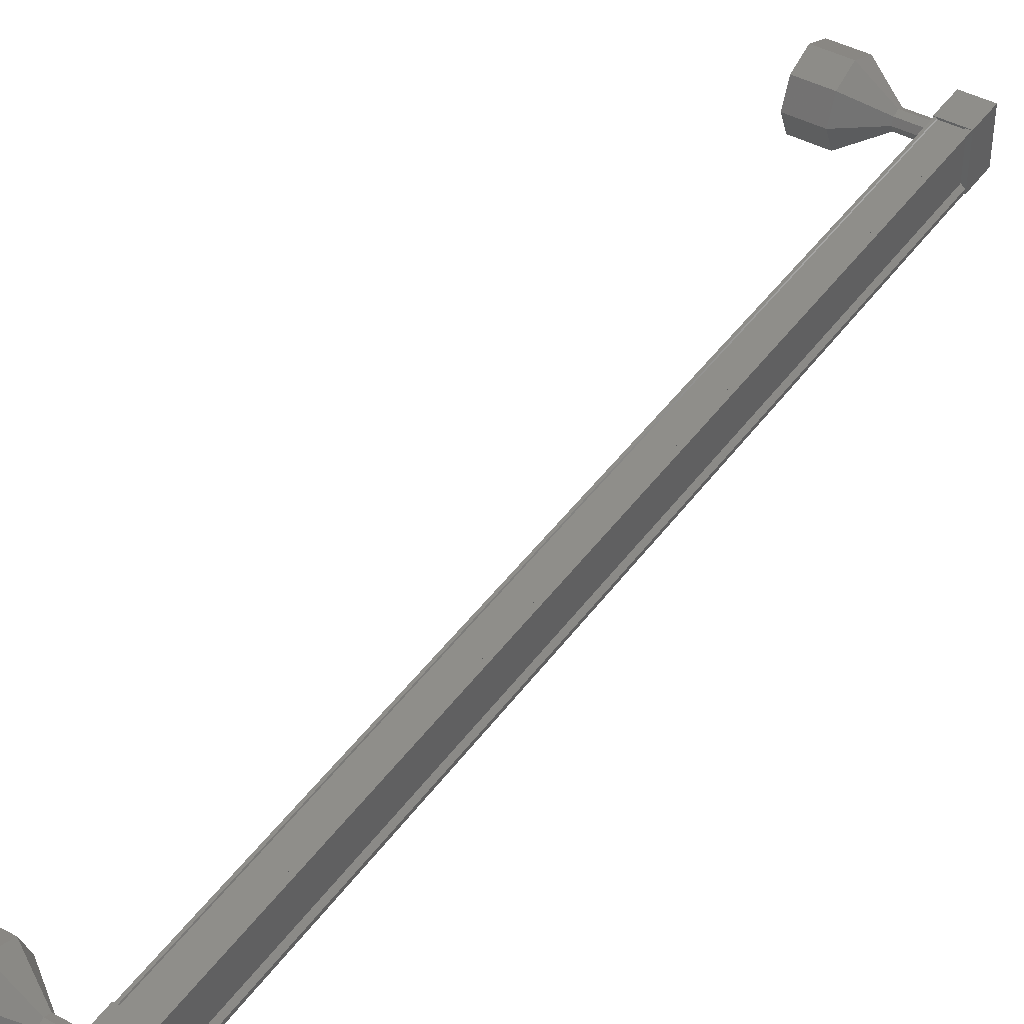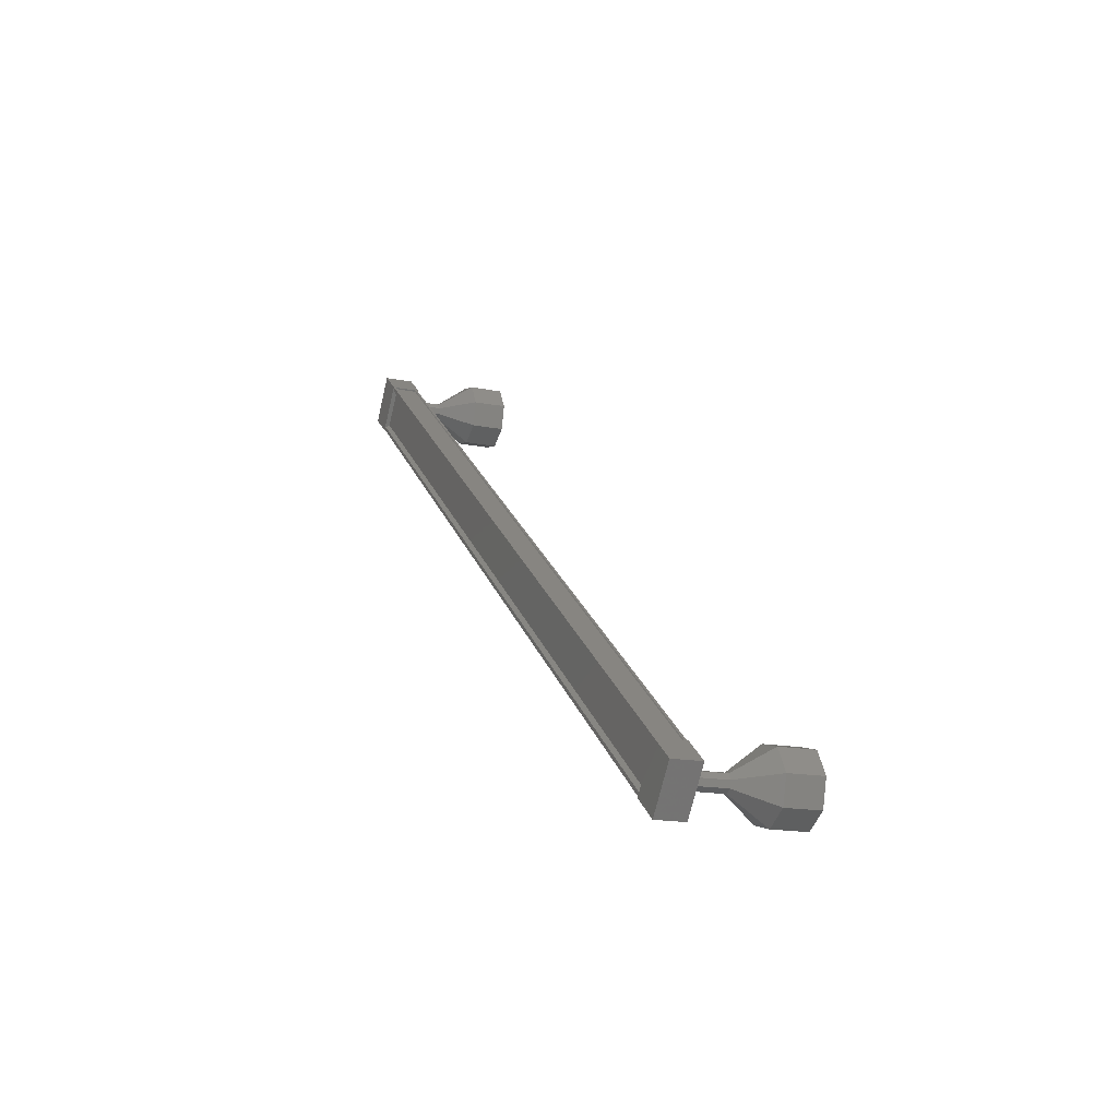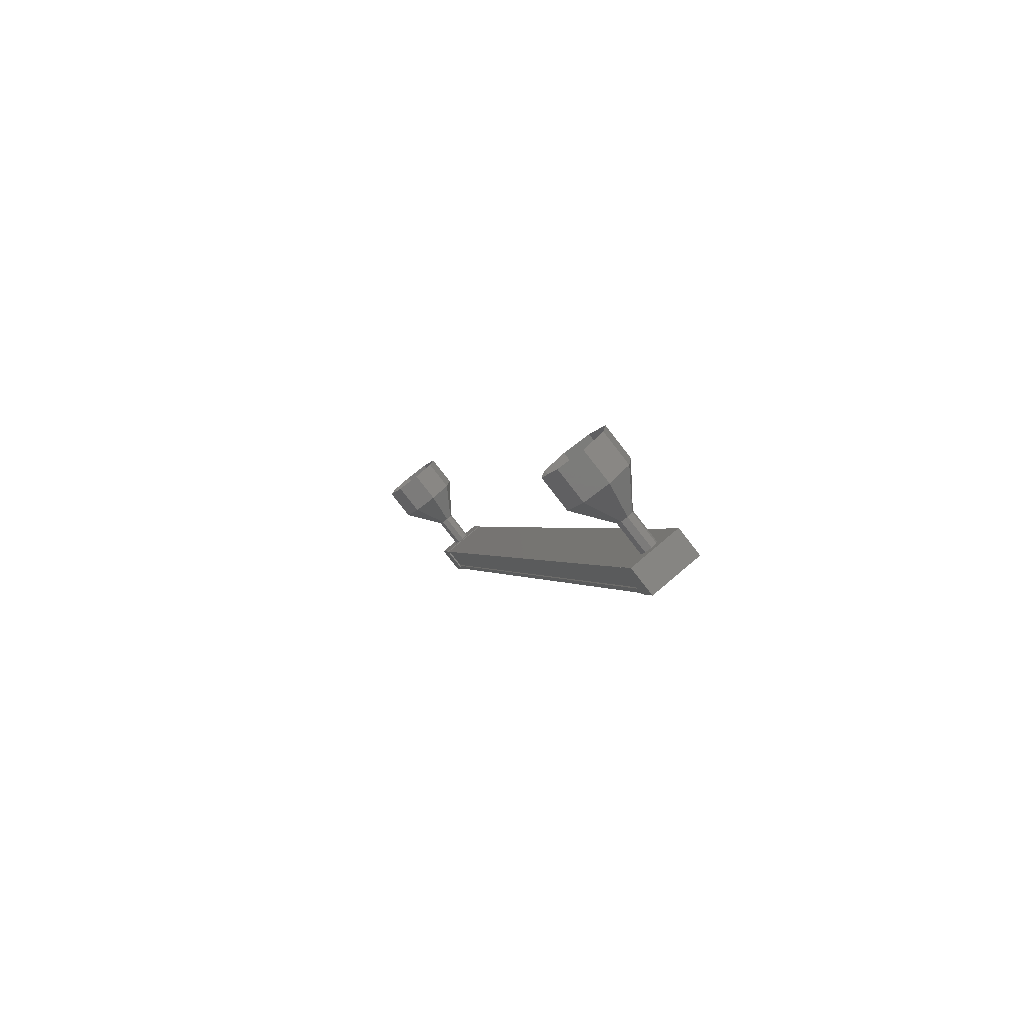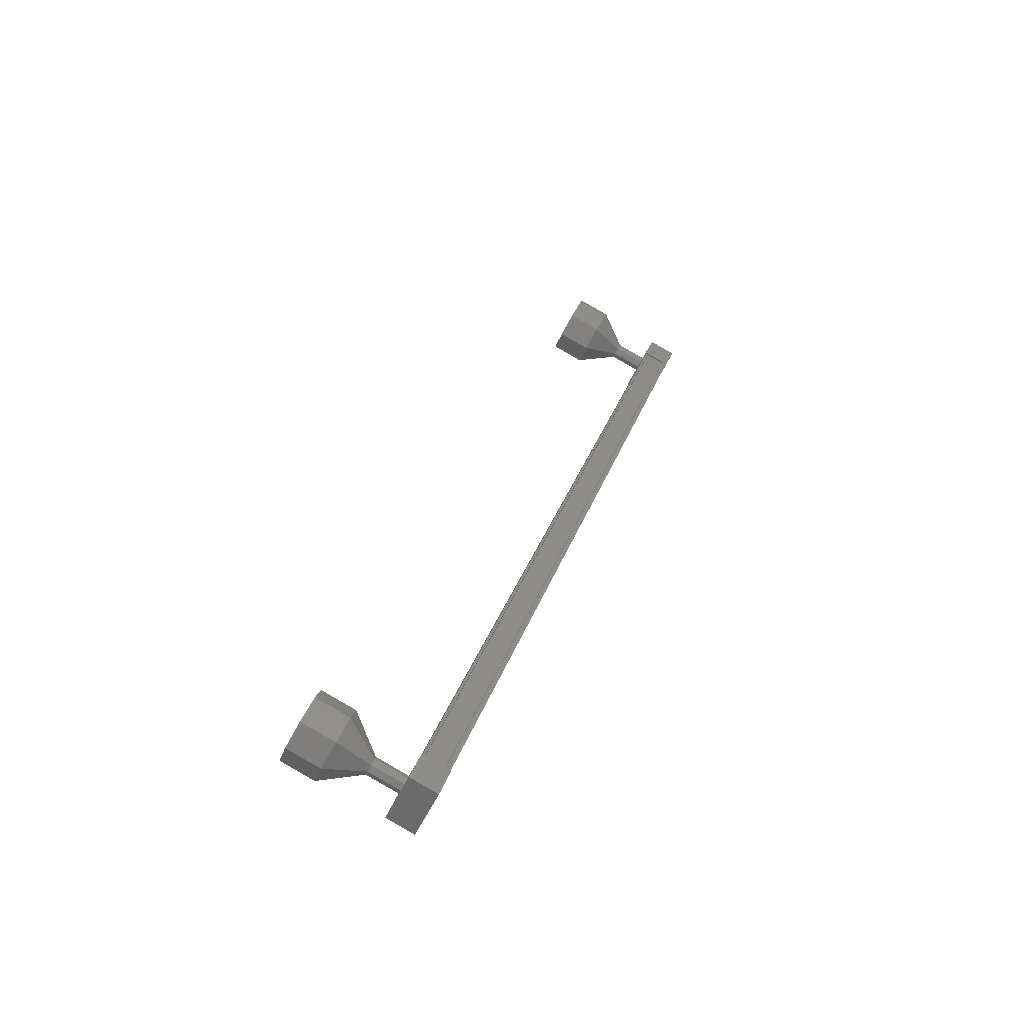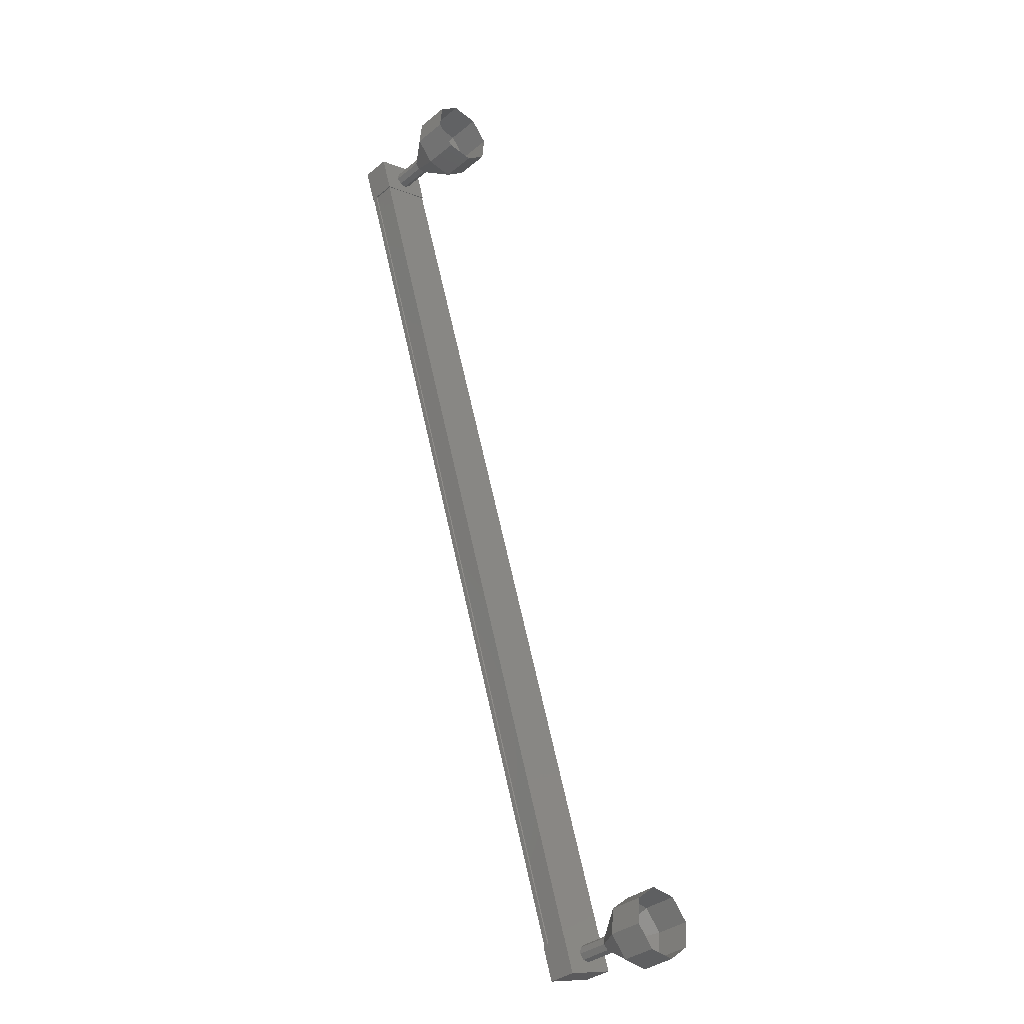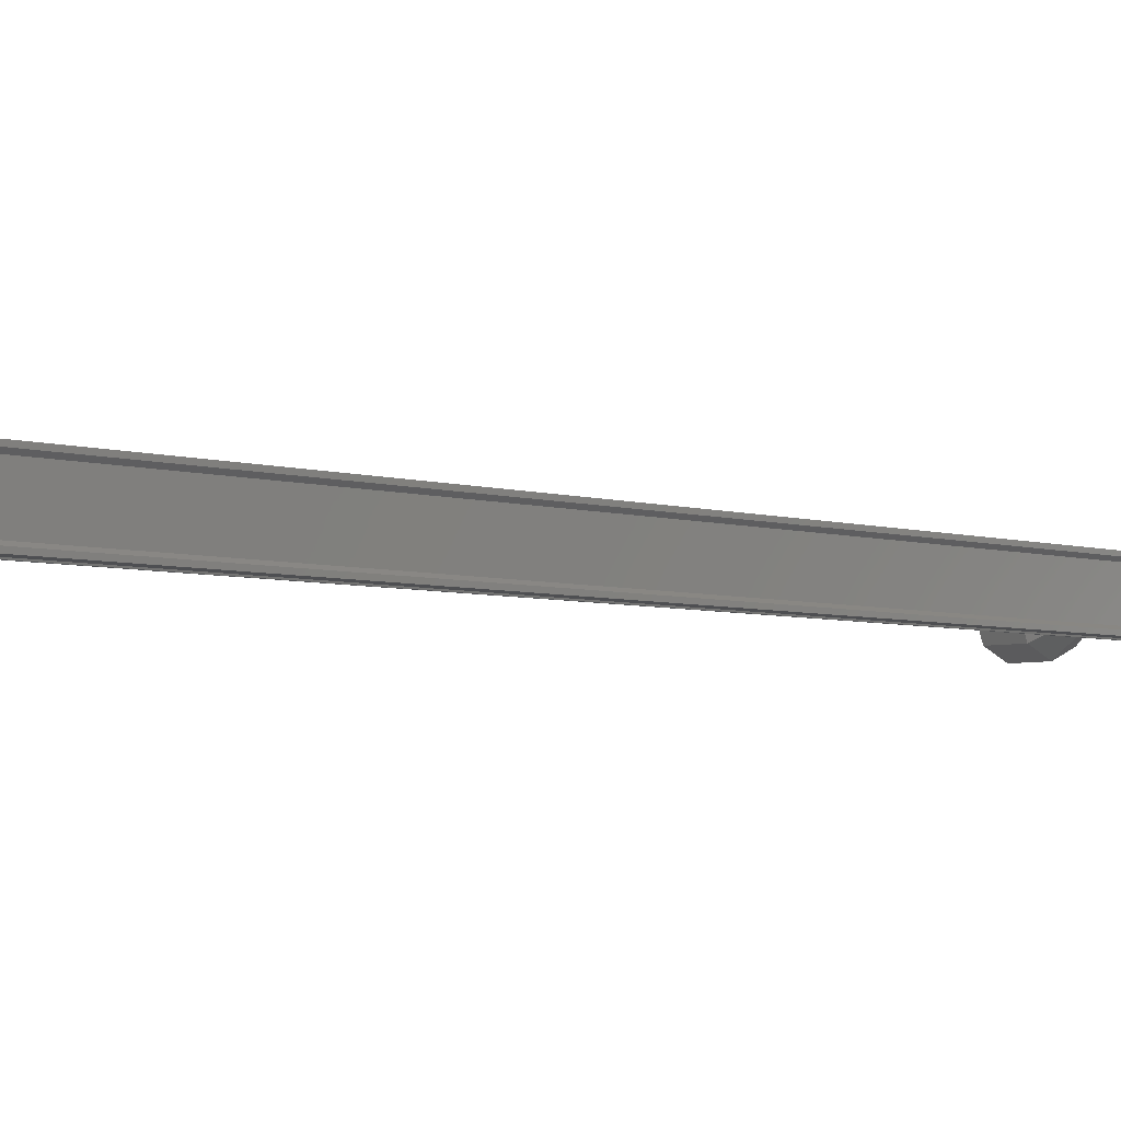
<metadata>
{"format":"stl","ext":"stl","renderer":"f3d","projection":"perspective","resolution":1024,"background":"white","views":[{"elev":42.9,"azim":-129.6,"up":"+Z"},{"elev":-70.9,"azim":-13.2,"up":"+Y"},{"elev":76.0,"azim":-130.3,"up":"+Y"},{"elev":-53.9,"azim":155.6,"up":"+Y"},{"elev":-10.8,"azim":44.2,"up":"+Y"},{"elev":-4.7,"azim":-117.5,"up":"+Z"}]}
</metadata>
<code>
# stl→obj: 117 verts, 152 faces
v -212.5 -86.08 87.05
v -212.6 -86.11 87.13
v -220.6 -60.9 87.13
v -220.6 -60.9 87.23
v -220.5 -60.87 85.94
v -220.6 -60.9 85.86
v -212.6 -86.11 85.86
v -220.6 -60.9 85.76
v -212.6 -86.11 85.76
v -219.9 -60.68 85.76
v -211.9 -85.89 85.76
v -219.9 -60.68 85.79
v -211.9 -85.89 85.79
v -212.4 -86.06 85.79
v -220.5 -60.87 87.05
v -212.5 -86.08 85.94
v -212.5 -86.07 85.76
v -220.5 -60.86 85.76
v -220.5 -60.86 85.79
v -220.8 -60.51 87.25
v -220 -60.26 85.74
v -220.8 -60.51 85.74
v -220.5 -61.47 85.74
v -220.5 -61.47 87.25
v -219.7 -61.21 85.74
v -219.7 -61.21 87.25
v -220 -60.26 87.25
v -212.8 -85.56 85.74
v -212.8 -85.56 87.25
v -212 -85.3 85.74
v -212 -85.3 87.25
v -211.7 -86.25 87.25
v -212.5 -86.51 87.25
v -212.5 -86.51 85.74
v -211.7 -86.25 85.74
v -212.6 -86.11 87.23
v -212.5 -86.07 87.23
v -220.5 -60.86 87.23
v -212.4 -86.06 87.2
v -220.5 -60.86 87.2
v -211.9 -85.89 87.2
v -219.9 -60.68 87.2
v -211.9 -85.89 87.23
v -219.9 -60.68 87.23
v -211.8 -85.87 87.23
v -219.9 -60.66 87.23
v -211.8 -85.87 85.76
v -219.9 -60.66 85.76
v -210.9 -85.7 86.49
v -209.7 -86.11 86.49
v -210.9 -85.63 86.67
v -209.8 -85.83 87.2
v -210.9 -85.46 86.74
v -210 -85.15 87.49
v -211 -85.29 86.67
v -210.2 -84.48 87.2
v -211 -85.22 86.49
v -210.3 -84.2 86.49
v -211 -85.29 86.32
v -210.2 -84.48 85.79
v -210.9 -85.46 86.24
v -210 -85.15 85.49
v -210.9 -85.63 86.32
v -209.8 -85.83 85.79
v -219.8 -61.02 86.49
v -218.8 -60.72 86.49
v -219.8 -60.95 86.67
v -218.8 -60.65 86.67
v -219.9 -60.78 86.74
v -218.9 -60.48 86.74
v -219.9 -60.61 86.67
v -219 -60.31 86.67
v -219.9 -60.54 86.49
v -219 -60.24 86.49
v -219.9 -60.61 86.32
v -219 -60.31 86.32
v -219.9 -60.78 86.24
v -218.9 -60.48 86.24
v -219.8 -60.95 86.32
v -218.8 -60.65 86.32
v -217.7 -61.13 86.49
v -216.7 -60.82 86.49
v -217.7 -60.85 87.2
v -216.8 -60.55 87.2
v -218 -60.18 87.49
v -217 -59.87 87.49
v -218.2 -59.5 87.2
v -217.2 -59.2 87.2
v -218.3 -59.22 86.49
v -217.3 -58.92 86.49
v -218.2 -59.5 85.79
v -217.2 -59.2 85.79
v -218 -60.18 85.49
v -217 -59.87 85.49
v -217.7 -60.85 85.79
v -216.8 -60.55 85.79
v -218.9 -60.65 86.67
v -218.9 -60.65 86.32
v -211.8 -86 86.49
v -210.9 -85.69 86.49
v -211.8 -85.93 86.67
v -210.9 -85.62 86.67
v -211.9 -85.76 86.74
v -211.9 -85.59 86.67
v -212 -85.52 86.49
v -211.9 -85.59 86.32
v -211.9 -85.76 86.24
v -211.8 -85.93 86.32
v -210.9 -85.62 86.32
v -208.8 -85.52 85.79
v -208.7 -85.8 86.49
v -208.8 -85.52 87.2
v -209 -84.85 87.49
v -209.2 -84.18 87.2
v -209.3 -83.9 86.49
v -209.2 -84.18 85.79
v -209 -84.85 85.49
f 1 2 3
f 3 2 4
f 5 6 7
f 7 6 8
f 8 9 7
f 10 11 12
f 12 11 13
f 13 14 12
f 3 15 1
f 1 15 5
f 5 16 1
f 7 16 5
f 9 8 17
f 17 8 18
f 18 14 17
f 19 14 18
f 12 14 19
f 20 21 22
f 22 21 23
f 23 24 22
f 25 24 23
f 26 24 25
f 25 21 26
f 26 21 27
f 27 21 20
f 20 24 27
f 22 24 20
f 28 29 30
f 30 29 31
f 31 32 30
f 29 32 31
f 33 32 29
f 29 34 33
f 33 34 32
f 32 34 35
f 35 30 32
f 34 30 35
f 28 30 34
f 34 29 28
f 2 36 4
f 4 36 37
f 37 38 4
f 39 38 37
f 40 38 39
f 39 41 40
f 40 41 42
f 42 41 43
f 43 44 42
f 45 44 43
f 46 44 45
f 45 47 46
f 46 47 48
f 48 47 10
f 25 23 21
f 24 26 27
f 47 11 10
f 49 50 51
f 51 50 52
f 52 53 51
f 54 53 52
f 55 53 54
f 54 56 55
f 55 56 57
f 57 56 58
f 58 59 57
f 60 59 58
f 61 59 60
f 60 62 61
f 61 62 63
f 63 62 64
f 64 49 63
f 50 49 64
f 65 66 67
f 67 66 68
f 68 69 67
f 70 69 68
f 71 69 70
f 70 72 71
f 71 72 73
f 73 72 74
f 74 75 73
f 76 75 74
f 77 75 76
f 76 78 77
f 77 78 79
f 79 78 80
f 80 65 79
f 66 65 80
f 81 82 83
f 83 82 84
f 84 85 83
f 86 85 84
f 87 85 86
f 86 88 87
f 87 88 89
f 89 88 90
f 90 91 89
f 92 91 90
f 93 91 92
f 92 94 93
f 93 94 95
f 95 94 96
f 96 81 95
f 82 81 96
f 66 81 97
f 97 81 83
f 83 70 97
f 85 70 83
f 72 70 85
f 85 87 72
f 72 87 74
f 74 87 89
f 89 76 74
f 91 76 89
f 78 76 91
f 91 93 78
f 78 93 98
f 98 93 95
f 95 66 98
f 81 66 95
f 99 100 101
f 101 100 102
f 102 103 101
f 53 103 102
f 104 103 53
f 53 55 104
f 104 55 105
f 105 55 57
f 57 106 105
f 59 106 57
f 107 106 59
f 59 61 107
f 107 61 108
f 108 61 109
f 109 99 108
f 100 99 109
f 64 110 50
f 50 110 111
f 111 52 50
f 112 52 111
f 54 52 112
f 112 113 54
f 54 113 56
f 56 113 114
f 114 58 56
f 115 58 114
f 60 58 115
f 115 116 60
f 60 116 62
f 62 116 117
f 117 64 62
f 110 64 117

</code>
